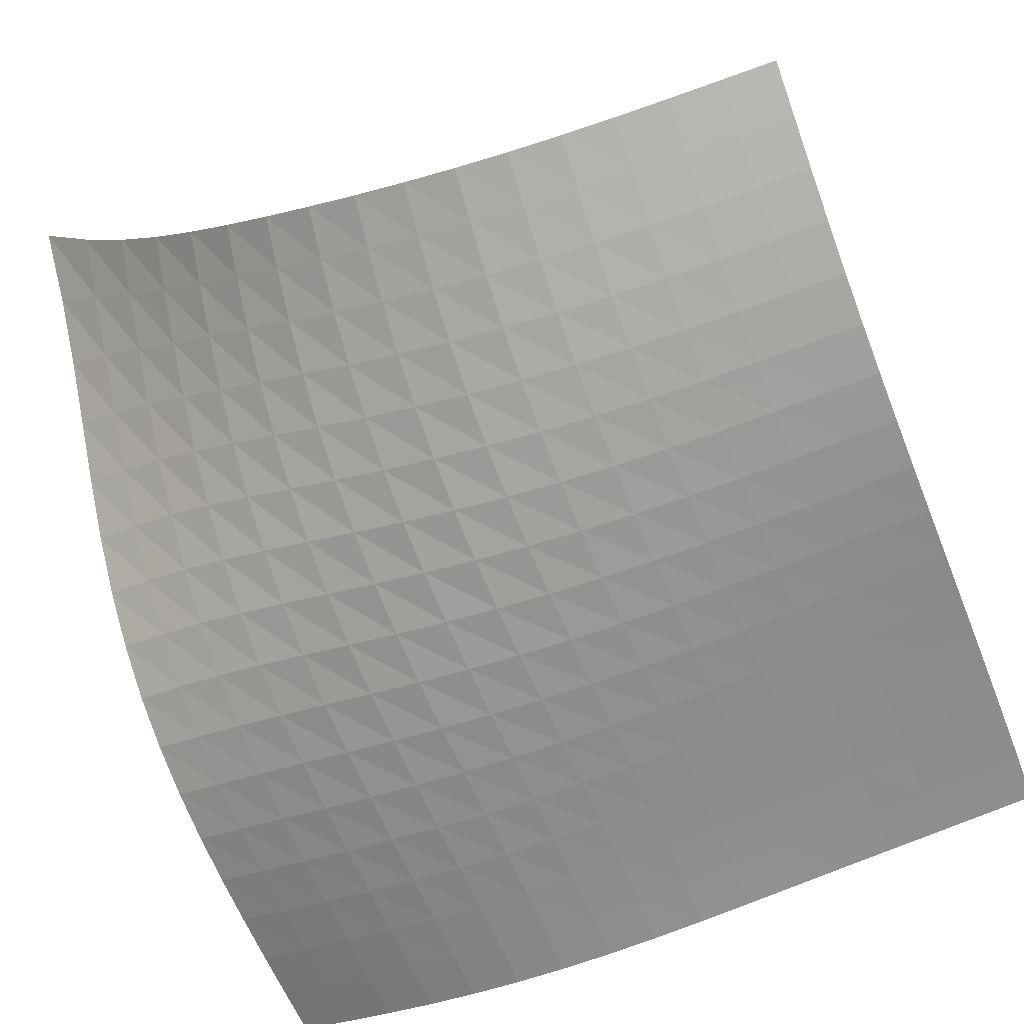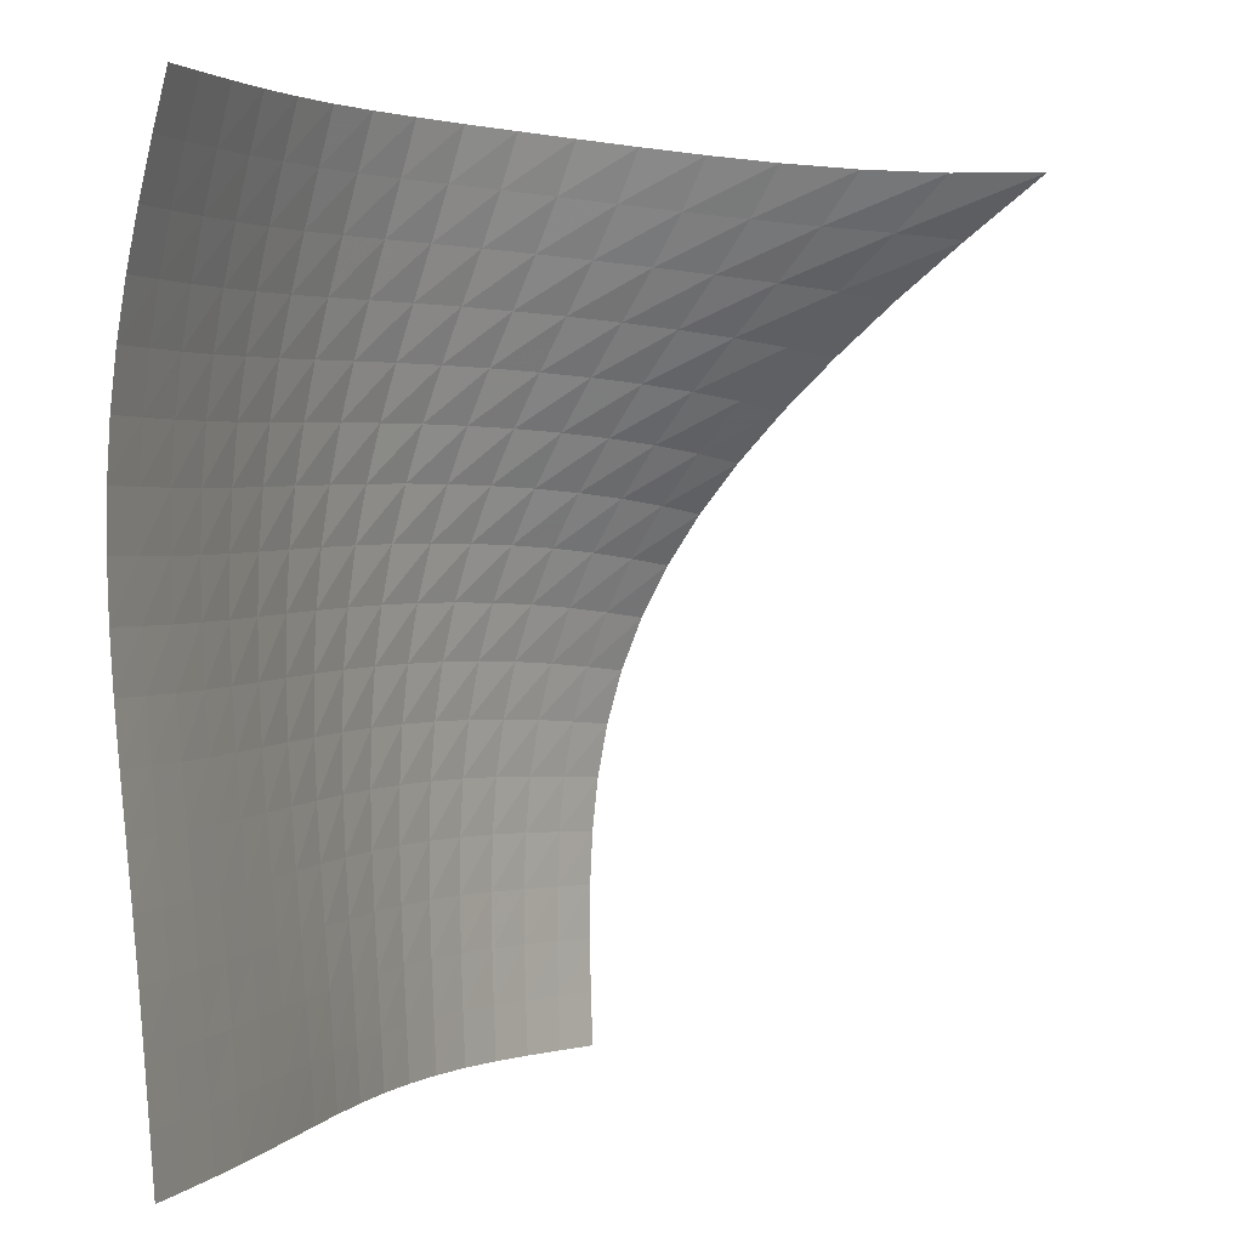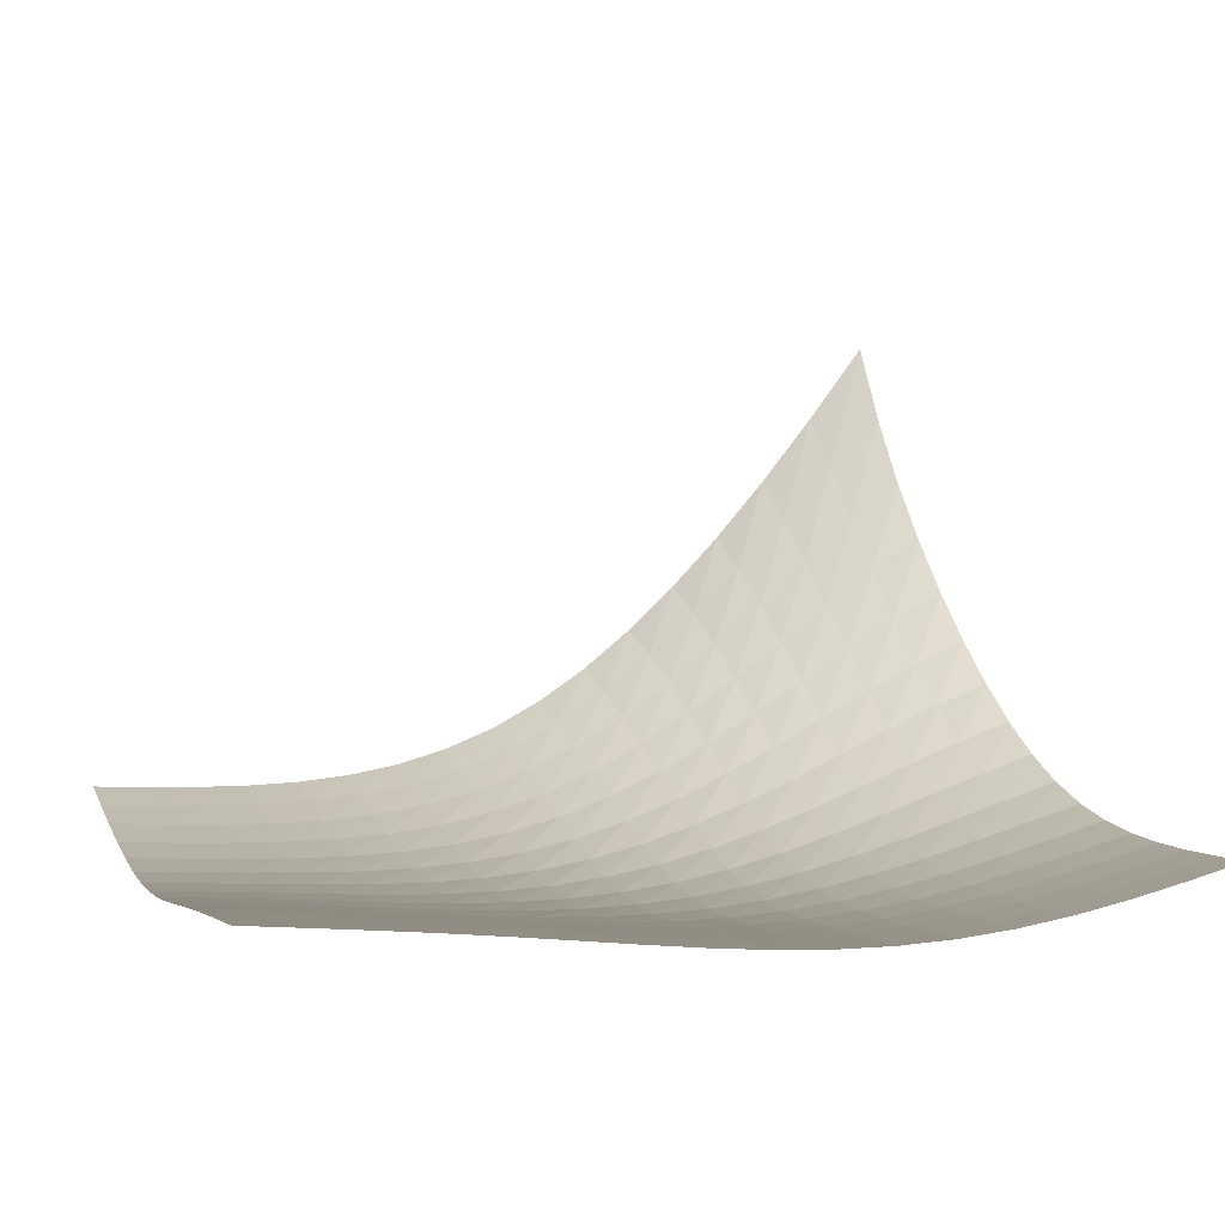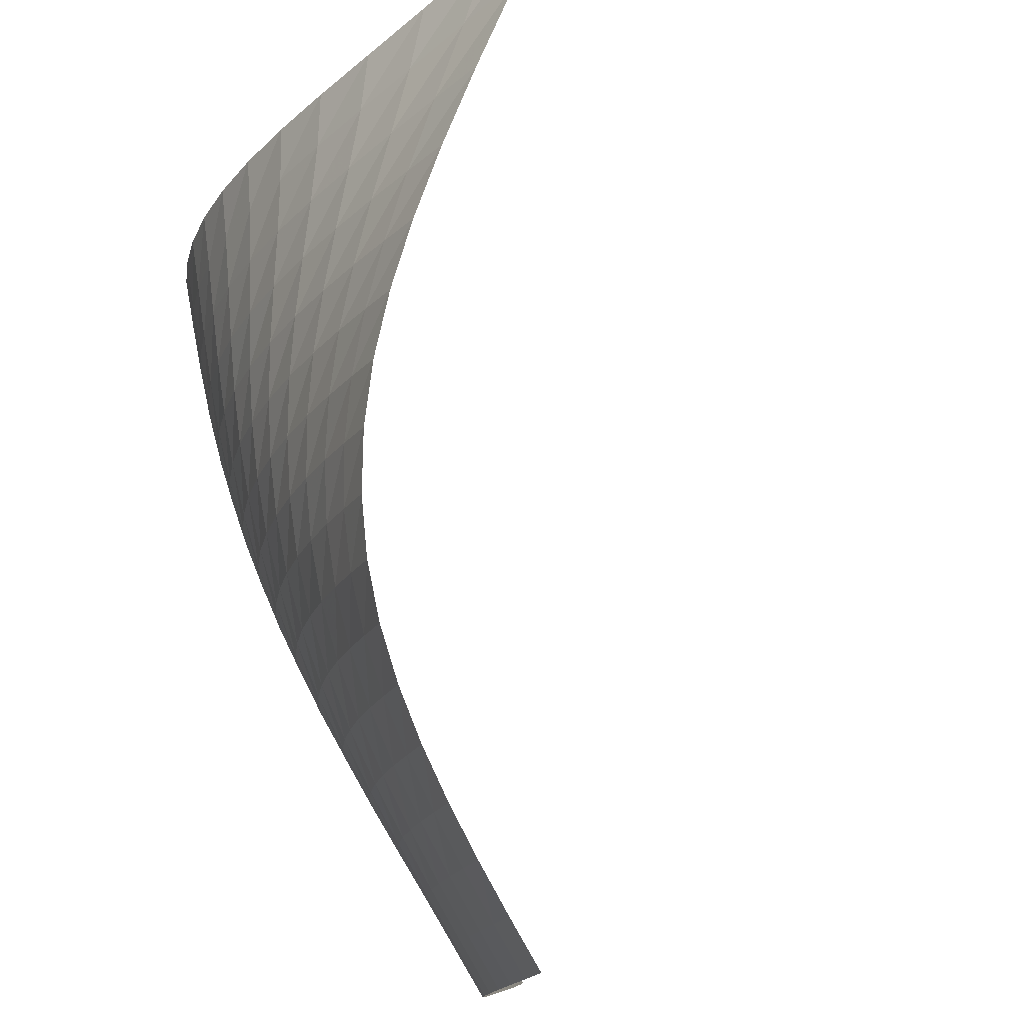
<metadata>
{"format":"obj","ext":"obj","renderer":"f3d","projection":"perspective","resolution":1024,"background":"white","views":[{"elev":-67.0,"azim":21.3,"up":"+Y"},{"elev":0.6,"azim":111.2,"up":"+Z"},{"elev":2.8,"azim":162.6,"up":"+Y"},{"elev":79.1,"azim":62.9,"up":"+Z"}]}
</metadata>
<code>
v -6.494 -0.01644 6.494
v 6.444 -7.021 6.419
v -6.419 -7.021 -6.444
v 6.441 -7.211 -6.441
v -6.448 -7.062 -5.632
v -6.475 -7.09 -4.818
v -6.503 -7.096 -4.003
v -6.532 -7.068 -3.186
v -6.562 -6.991 -2.366
v -6.589 -6.848 -1.546
v -6.611 -6.621 -0.7307
v -6.62 -6.3 0.0744
v -6.614 -5.876 0.8632
v -6.59 -5.352 1.634
v -6.551 -4.73 2.389
v -6.501 -4.013 3.141
v -6.453 -3.198 3.904
v -6.421 -2.271 4.703
v -6.429 -1.21 5.561
v -5.561 -1.21 6.429
v -4.703 -2.271 6.421
v -3.904 -3.198 6.453
v -3.141 -4.013 6.501
v -2.389 -4.73 6.551
v -1.634 -5.352 6.59
v -0.8632 -5.876 6.614
v -0.0744 -6.3 6.62
v 0.7307 -6.621 6.611
v 1.546 -6.848 6.589
v 2.366 -6.991 6.562
v 3.186 -7.068 6.532
v 4.003 -7.096 6.503
v 4.818 -7.09 6.475
v 5.632 -7.062 6.448
v 6.42 -7.235 5.638
v 6.397 -7.433 4.855
v 6.378 -7.604 4.07
v 6.364 -7.737 3.28
v 6.358 -7.827 2.484
v 6.358 -7.87 1.683
v 6.363 -7.871 0.8785
v 6.372 -7.833 0.07131
v 6.384 -7.768 -0.7378
v 6.397 -7.685 -1.549
v 6.41 -7.595 -2.362
v 6.422 -7.505 -3.177
v 6.432 -7.422 -3.994
v 6.439 -7.347 -4.811
v 6.442 -7.277 -5.627
v 5.627 -7.277 -6.442
v 4.811 -7.347 -6.439
v 3.994 -7.422 -6.432
v 3.177 -7.505 -6.422
v 2.362 -7.595 -6.41
v 1.549 -7.685 -6.397
v 0.7378 -7.768 -6.384
v -0.07131 -7.833 -6.372
v -0.8785 -7.871 -6.363
v -1.683 -7.87 -6.358
v -2.484 -7.827 -6.358
v -3.28 -7.737 -6.364
v -4.07 -7.604 -6.378
v -4.855 -7.433 -6.397
v -5.638 -7.235 -6.42
v -5.615 -2.021 5.615
v -5.655 -2.88 4.808
v -5.704 -3.687 4.028
v -5.756 -4.425 3.266
v -5.803 -5.089 2.508
v -5.837 -5.674 1.742
v -5.855 -6.17 0.9598
v -5.856 -6.572 0.1587
v -5.841 -6.878 -0.6585
v -5.816 -7.092 -1.486
v -5.785 -7.226 -2.316
v -5.752 -7.295 -3.145
v -5.722 -7.317 -3.97
v -5.693 -7.307 -4.79
v -5.666 -7.276 -5.606
v -4.808 -2.88 5.655
v -4.886 -3.561 4.886
v -4.953 -4.244 4.125
v -5.01 -4.894 3.368
v -5.055 -5.493 2.607
v -5.083 -6.027 1.833
v -5.095 -6.484 1.041
v -5.089 -6.856 0.2299
v -5.069 -7.138 -0.597
v -5.04 -7.333 -1.433
v -5.005 -7.452 -2.272
v -4.97 -7.51 -3.108
v -4.937 -7.524 -3.938
v -4.908 -7.509 -4.763
v -4.882 -7.475 -5.582
v -4.028 -3.687 5.704
v -4.125 -4.244 4.953
v -4.201 -4.823 4.201
v -4.26 -5.389 3.446
v -4.301 -5.92 2.68
v -4.323 -6.397 1.899
v -4.328 -6.807 1.099
v -4.315 -7.14 0.2801
v -4.29 -7.39 -0.5537
v -4.256 -7.559 -1.396
v -4.218 -7.659 -2.24
v -4.181 -7.702 -3.08
v -4.147 -7.705 -3.914
v -4.119 -7.683 -4.741
v -4.094 -7.647 -5.562
v -3.266 -4.425 5.756
v -3.368 -4.894 5.01
v -3.446 -5.389 4.26
v -3.502 -5.88 3.502
v -3.537 -6.345 2.73
v -3.552 -6.764 1.942
v -3.549 -7.122 1.134
v -3.53 -7.409 0.3088
v -3.499 -7.621 -0.5297
v -3.462 -7.76 -1.375
v -3.421 -7.835 -2.221
v -3.383 -7.861 -3.063
v -3.35 -7.851 -3.899
v -3.322 -7.822 -4.727
v -3.3 -7.781 -5.548
v -2.508 -5.089 5.803
v -2.607 -5.493 5.055
v -2.68 -5.92 4.301
v -2.73 -6.345 3.537
v -2.758 -6.747 2.758
v -2.766 -7.107 1.962
v -2.756 -7.411 1.148
v -2.731 -7.651 0.3179
v -2.696 -7.821 -0.5233
v -2.656 -7.926 -1.37
v -2.615 -7.974 -2.216
v -2.577 -7.979 -3.057
v -2.545 -7.956 -3.892
v -2.519 -7.917 -4.72
v -2.5 -7.872 -5.542
v -1.742 -5.674 5.837
v -1.833 -6.027 5.083
v -1.899 -6.397 4.323
v -1.942 -6.764 3.552
v -1.962 -7.107 2.766
v -1.963 -7.41 1.963
v -1.947 -7.661 1.143
v -1.919 -7.852 0.3104
v -1.882 -7.98 -0.5316
v -1.841 -8.049 -1.377
v -1.8 -8.07 -2.221
v -1.764 -8.054 -3.061
v -1.733 -8.016 -3.894
v -1.71 -7.968 -4.721
v -1.695 -7.918 -5.542
v -0.9598 -6.17 5.855
v -1.041 -6.484 5.095
v -1.099 -6.807 4.328
v -1.134 -7.122 3.549
v -1.148 -7.411 2.756
v -1.143 -7.661 1.947
v -1.124 -7.861 1.124
v -1.094 -8.004 0.2898
v -1.057 -8.091 -0.5512
v -1.017 -8.127 -1.394
v -0.9791 -8.121 -2.235
v -0.9453 -8.085 -3.072
v -0.918 -8.033 -3.903
v -0.8982 -7.975 -4.728
v -0.8859 -7.92 -5.548
v -0.1587 -6.572 5.856
v -0.2299 -6.856 5.089
v -0.2801 -7.14 4.315
v -0.3088 -7.409 3.53
v -0.3179 -7.651 2.731
v -0.3104 -7.852 1.919
v -0.2898 -8.004 1.094
v -0.26 -8.105 0.26
v -0.225 -8.155 -0.5785
v -0.1887 -8.16 -1.418
v -0.1543 -8.129 -2.255
v -0.1242 -8.076 -3.088
v -0.1004 -8.012 -3.916
v -0.08397 -7.946 -4.739
v -0.07499 -7.886 -5.557
v 0.6585 -6.878 5.841
v 0.597 -7.138 5.069
v 0.5537 -7.39 4.29
v 0.5297 -7.621 3.499
v 0.5233 -7.821 2.696
v 0.5316 -7.98 1.882
v 0.5512 -8.091 1.057
v 0.5785 -8.155 0.225
v 0.6097 -8.172 -0.6097
v 0.6418 -8.151 -1.445
v 0.6718 -8.102 -2.277
v 0.6977 -8.035 -3.106
v 0.7179 -7.96 -3.931
v 0.7311 -7.888 -4.752
v 0.7372 -7.824 -5.57
v 1.486 -7.092 5.816
v 1.433 -7.333 5.04
v 1.396 -7.559 4.256
v 1.375 -7.76 3.462
v 1.37 -7.926 2.656
v 1.377 -8.049 1.841
v 1.394 -8.127 1.017
v 1.418 -8.16 0.1887
v 1.445 -8.151 -0.6418
v 1.472 -8.11 -1.472
v 1.497 -8.046 -2.3
v 1.519 -7.969 -3.125
v 1.536 -7.888 -3.948
v 1.547 -7.812 -4.767
v 1.55 -7.744 -5.583
v 2.316 -7.226 5.785
v 2.272 -7.452 5.005
v 2.24 -7.659 4.218
v 2.221 -7.835 3.421
v 2.216 -7.974 2.615
v 2.221 -8.07 1.8
v 2.235 -8.121 0.9791
v 2.255 -8.129 0.1543
v 2.277 -8.102 -0.6718
v 2.3 -8.046 -1.497
v 2.322 -7.972 -2.322
v 2.34 -7.889 -3.144
v 2.354 -7.805 -3.964
v 2.363 -7.726 -4.782
v 2.365 -7.656 -5.597
v 3.145 -7.295 5.752
v 3.108 -7.51 4.97
v 3.08 -7.702 4.181
v 3.063 -7.861 3.383
v 3.057 -7.979 2.577
v 3.061 -8.054 1.764
v 3.072 -8.085 0.9453
v 3.088 -8.076 0.1242
v 3.106 -8.035 -0.6977
v 3.125 -7.969 -1.519
v 3.144 -7.889 -2.34
v 3.16 -7.803 -3.16
v 3.172 -7.719 -3.978
v 3.179 -7.64 -4.795
v 3.181 -7.569 -5.609
v 3.97 -7.317 5.722
v 3.938 -7.524 4.937
v 3.914 -7.705 4.147
v 3.899 -7.851 3.35
v 3.892 -7.956 2.545
v 3.894 -8.016 1.733
v 3.903 -8.033 0.918
v 3.916 -8.012 0.1004
v 3.931 -7.96 -0.7179
v 3.948 -7.888 -1.536
v 3.964 -7.805 -2.354
v 3.978 -7.719 -3.172
v 3.989 -7.636 -3.989
v 3.996 -7.558 -4.805
v 3.997 -7.487 -5.62
v 4.79 -7.307 5.693
v 4.763 -7.509 4.908
v 4.741 -7.683 4.119
v 4.727 -7.822 3.322
v 4.72 -7.917 2.519
v 4.721 -7.968 1.71
v 4.728 -7.975 0.8982
v 4.739 -7.946 0.08397
v 4.752 -7.888 -0.7311
v 4.767 -7.812 -1.547
v 4.782 -7.726 -2.363
v 4.795 -7.64 -3.179
v 4.805 -7.558 -3.996
v 4.812 -7.483 -4.812
v 4.814 -7.413 -5.627
v 5.606 -7.276 5.666
v 5.582 -7.475 4.882
v 5.562 -7.647 4.094
v 5.548 -7.781 3.3
v 5.542 -7.872 2.5
v 5.542 -7.918 1.695
v 5.548 -7.92 0.8859
v 5.557 -7.886 0.07499
v 5.57 -7.824 -0.7372
v 5.583 -7.744 -1.55
v 5.597 -7.656 -2.365
v 5.609 -7.569 -3.181
v 5.62 -7.487 -3.997
v 5.627 -7.413 -4.814
v 5.629 -7.344 -5.629
f 289 49 4
f 289 4 50
f 5 79 64
f 5 64 3
f 79 94 63
f 79 63 64
f 94 109 62
f 94 62 63
f 109 124 61
f 109 61 62
f 124 139 60
f 124 60 61
f 139 154 59
f 139 59 60
f 154 169 58
f 154 58 59
f 169 184 57
f 169 57 58
f 184 199 56
f 184 56 57
f 199 214 55
f 199 55 56
f 214 229 54
f 214 54 55
f 229 244 53
f 229 53 54
f 244 259 52
f 244 52 53
f 259 274 51
f 259 51 52
f 274 289 50
f 274 50 51
f 1 20 65
f 1 65 19
f 19 65 66
f 19 66 18
f 18 66 67
f 18 67 17
f 17 67 68
f 17 68 16
f 16 68 69
f 16 69 15
f 15 69 70
f 15 70 14
f 14 70 71
f 14 71 13
f 13 71 72
f 13 72 12
f 12 72 73
f 12 73 11
f 11 73 74
f 11 74 10
f 10 74 75
f 10 75 9
f 9 75 76
f 9 76 8
f 8 76 77
f 8 77 7
f 7 77 78
f 7 78 6
f 6 78 79
f 6 79 5
f 20 21 80
f 20 80 65
f 65 80 81
f 65 81 66
f 66 81 82
f 66 82 67
f 67 82 83
f 67 83 68
f 68 83 84
f 68 84 69
f 69 84 85
f 69 85 70
f 70 85 86
f 70 86 71
f 71 86 87
f 71 87 72
f 72 87 88
f 72 88 73
f 73 88 89
f 73 89 74
f 74 89 90
f 74 90 75
f 75 90 91
f 75 91 76
f 76 91 92
f 76 92 77
f 77 92 93
f 77 93 78
f 78 93 94
f 78 94 79
f 21 22 95
f 21 95 80
f 80 95 96
f 80 96 81
f 81 96 97
f 81 97 82
f 82 97 98
f 82 98 83
f 83 98 99
f 83 99 84
f 84 99 100
f 84 100 85
f 85 100 101
f 85 101 86
f 86 101 102
f 86 102 87
f 87 102 103
f 87 103 88
f 88 103 104
f 88 104 89
f 89 104 105
f 89 105 90
f 90 105 106
f 90 106 91
f 91 106 107
f 91 107 92
f 92 107 108
f 92 108 93
f 93 108 109
f 93 109 94
f 22 23 110
f 22 110 95
f 95 110 111
f 95 111 96
f 96 111 112
f 96 112 97
f 97 112 113
f 97 113 98
f 98 113 114
f 98 114 99
f 99 114 115
f 99 115 100
f 100 115 116
f 100 116 101
f 101 116 117
f 101 117 102
f 102 117 118
f 102 118 103
f 103 118 119
f 103 119 104
f 104 119 120
f 104 120 105
f 105 120 121
f 105 121 106
f 106 121 122
f 106 122 107
f 107 122 123
f 107 123 108
f 108 123 124
f 108 124 109
f 23 24 125
f 23 125 110
f 110 125 126
f 110 126 111
f 111 126 127
f 111 127 112
f 112 127 128
f 112 128 113
f 113 128 129
f 113 129 114
f 114 129 130
f 114 130 115
f 115 130 131
f 115 131 116
f 116 131 132
f 116 132 117
f 117 132 133
f 117 133 118
f 118 133 134
f 118 134 119
f 119 134 135
f 119 135 120
f 120 135 136
f 120 136 121
f 121 136 137
f 121 137 122
f 122 137 138
f 122 138 123
f 123 138 139
f 123 139 124
f 24 25 140
f 24 140 125
f 125 140 141
f 125 141 126
f 126 141 142
f 126 142 127
f 127 142 143
f 127 143 128
f 128 143 144
f 128 144 129
f 129 144 145
f 129 145 130
f 130 145 146
f 130 146 131
f 131 146 147
f 131 147 132
f 132 147 148
f 132 148 133
f 133 148 149
f 133 149 134
f 134 149 150
f 134 150 135
f 135 150 151
f 135 151 136
f 136 151 152
f 136 152 137
f 137 152 153
f 137 153 138
f 138 153 154
f 138 154 139
f 25 26 155
f 25 155 140
f 140 155 156
f 140 156 141
f 141 156 157
f 141 157 142
f 142 157 158
f 142 158 143
f 143 158 159
f 143 159 144
f 144 159 160
f 144 160 145
f 145 160 161
f 145 161 146
f 146 161 162
f 146 162 147
f 147 162 163
f 147 163 148
f 148 163 164
f 148 164 149
f 149 164 165
f 149 165 150
f 150 165 166
f 150 166 151
f 151 166 167
f 151 167 152
f 152 167 168
f 152 168 153
f 153 168 169
f 153 169 154
f 26 27 170
f 26 170 155
f 155 170 171
f 155 171 156
f 156 171 172
f 156 172 157
f 157 172 173
f 157 173 158
f 158 173 174
f 158 174 159
f 159 174 175
f 159 175 160
f 160 175 176
f 160 176 161
f 161 176 177
f 161 177 162
f 162 177 178
f 162 178 163
f 163 178 179
f 163 179 164
f 164 179 180
f 164 180 165
f 165 180 181
f 165 181 166
f 166 181 182
f 166 182 167
f 167 182 183
f 167 183 168
f 168 183 184
f 168 184 169
f 27 28 185
f 27 185 170
f 170 185 186
f 170 186 171
f 171 186 187
f 171 187 172
f 172 187 188
f 172 188 173
f 173 188 189
f 173 189 174
f 174 189 190
f 174 190 175
f 175 190 191
f 175 191 176
f 176 191 192
f 176 192 177
f 177 192 193
f 177 193 178
f 178 193 194
f 178 194 179
f 179 194 195
f 179 195 180
f 180 195 196
f 180 196 181
f 181 196 197
f 181 197 182
f 182 197 198
f 182 198 183
f 183 198 199
f 183 199 184
f 28 29 200
f 28 200 185
f 185 200 201
f 185 201 186
f 186 201 202
f 186 202 187
f 187 202 203
f 187 203 188
f 188 203 204
f 188 204 189
f 189 204 205
f 189 205 190
f 190 205 206
f 190 206 191
f 191 206 207
f 191 207 192
f 192 207 208
f 192 208 193
f 193 208 209
f 193 209 194
f 194 209 210
f 194 210 195
f 195 210 211
f 195 211 196
f 196 211 212
f 196 212 197
f 197 212 213
f 197 213 198
f 198 213 214
f 198 214 199
f 29 30 215
f 29 215 200
f 200 215 216
f 200 216 201
f 201 216 217
f 201 217 202
f 202 217 218
f 202 218 203
f 203 218 219
f 203 219 204
f 204 219 220
f 204 220 205
f 205 220 221
f 205 221 206
f 206 221 222
f 206 222 207
f 207 222 223
f 207 223 208
f 208 223 224
f 208 224 209
f 209 224 225
f 209 225 210
f 210 225 226
f 210 226 211
f 211 226 227
f 211 227 212
f 212 227 228
f 212 228 213
f 213 228 229
f 213 229 214
f 30 31 230
f 30 230 215
f 215 230 231
f 215 231 216
f 216 231 232
f 216 232 217
f 217 232 233
f 217 233 218
f 218 233 234
f 218 234 219
f 219 234 235
f 219 235 220
f 220 235 236
f 220 236 221
f 221 236 237
f 221 237 222
f 222 237 238
f 222 238 223
f 223 238 239
f 223 239 224
f 224 239 240
f 224 240 225
f 225 240 241
f 225 241 226
f 226 241 242
f 226 242 227
f 227 242 243
f 227 243 228
f 228 243 244
f 228 244 229
f 31 32 245
f 31 245 230
f 230 245 246
f 230 246 231
f 231 246 247
f 231 247 232
f 232 247 248
f 232 248 233
f 233 248 249
f 233 249 234
f 234 249 250
f 234 250 235
f 235 250 251
f 235 251 236
f 236 251 252
f 236 252 237
f 237 252 253
f 237 253 238
f 238 253 254
f 238 254 239
f 239 254 255
f 239 255 240
f 240 255 256
f 240 256 241
f 241 256 257
f 241 257 242
f 242 257 258
f 242 258 243
f 243 258 259
f 243 259 244
f 32 33 260
f 32 260 245
f 245 260 261
f 245 261 246
f 246 261 262
f 246 262 247
f 247 262 263
f 247 263 248
f 248 263 264
f 248 264 249
f 249 264 265
f 249 265 250
f 250 265 266
f 250 266 251
f 251 266 267
f 251 267 252
f 252 267 268
f 252 268 253
f 253 268 269
f 253 269 254
f 254 269 270
f 254 270 255
f 255 270 271
f 255 271 256
f 256 271 272
f 256 272 257
f 257 272 273
f 257 273 258
f 258 273 274
f 258 274 259
f 33 34 275
f 33 275 260
f 260 275 276
f 260 276 261
f 261 276 277
f 261 277 262
f 262 277 278
f 262 278 263
f 263 278 279
f 263 279 264
f 264 279 280
f 264 280 265
f 265 280 281
f 265 281 266
f 266 281 282
f 266 282 267
f 267 282 283
f 267 283 268
f 268 283 284
f 268 284 269
f 269 284 285
f 269 285 270
f 270 285 286
f 270 286 271
f 271 286 287
f 271 287 272
f 272 287 288
f 272 288 273
f 273 288 289
f 273 289 274
f 34 2 35
f 34 35 275
f 275 35 36
f 275 36 276
f 276 36 37
f 276 37 277
f 277 37 38
f 277 38 278
f 278 38 39
f 278 39 279
f 279 39 40
f 279 40 280
f 280 40 41
f 280 41 281
f 281 41 42
f 281 42 282
f 282 42 43
f 282 43 283
f 283 43 44
f 283 44 284
f 284 44 45
f 284 45 285
f 285 45 46
f 285 46 286
f 286 46 47
f 286 47 287
f 287 47 48
f 287 48 288
f 288 48 49
f 288 49 289

</code>
